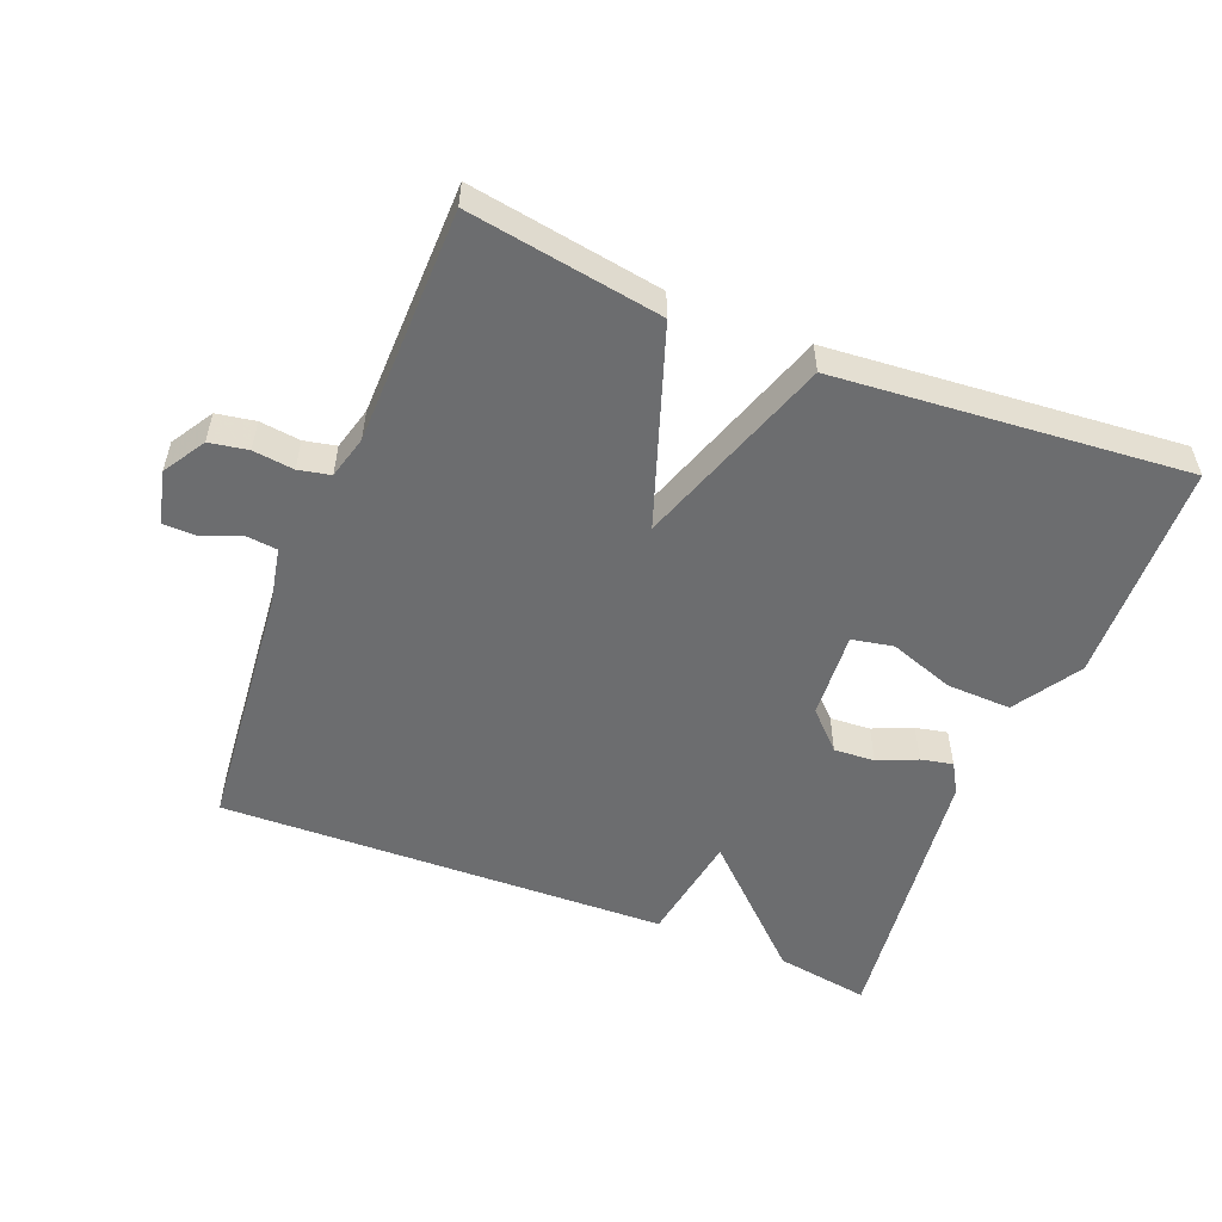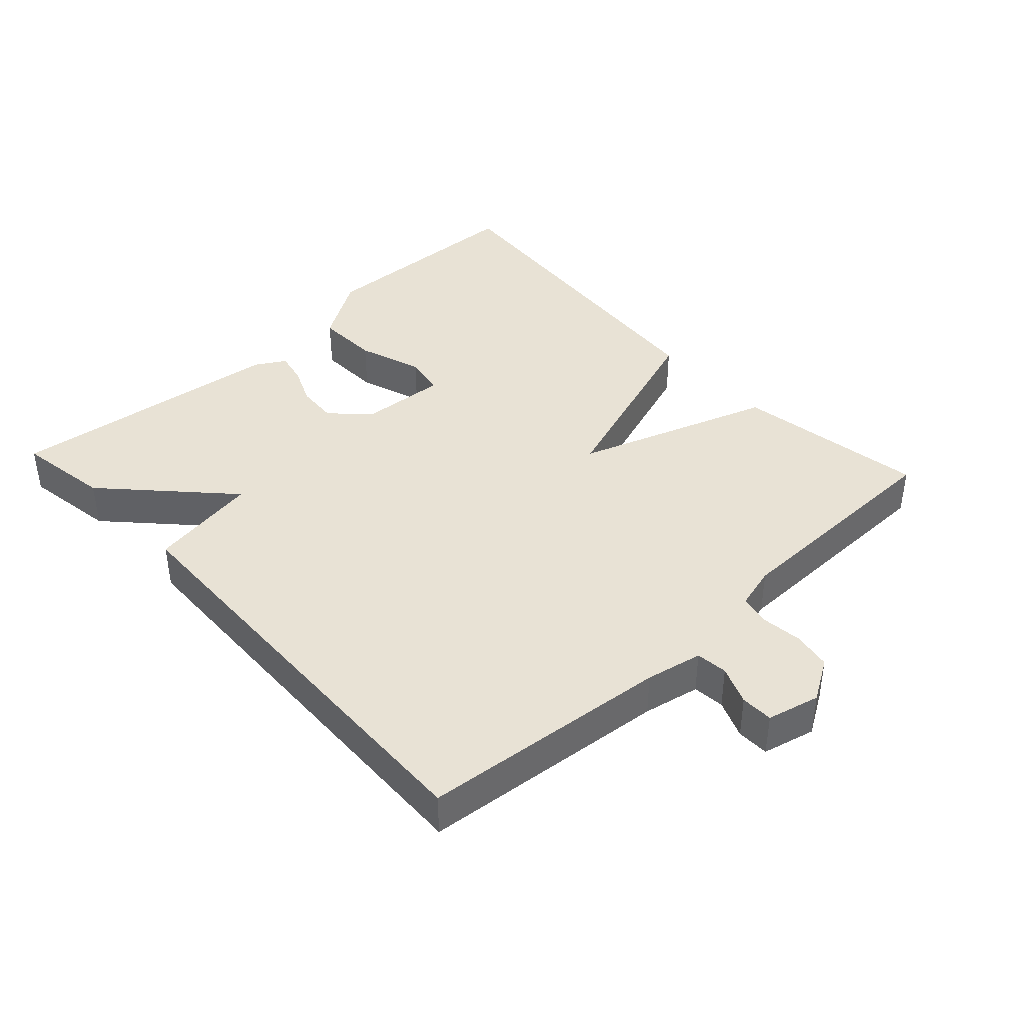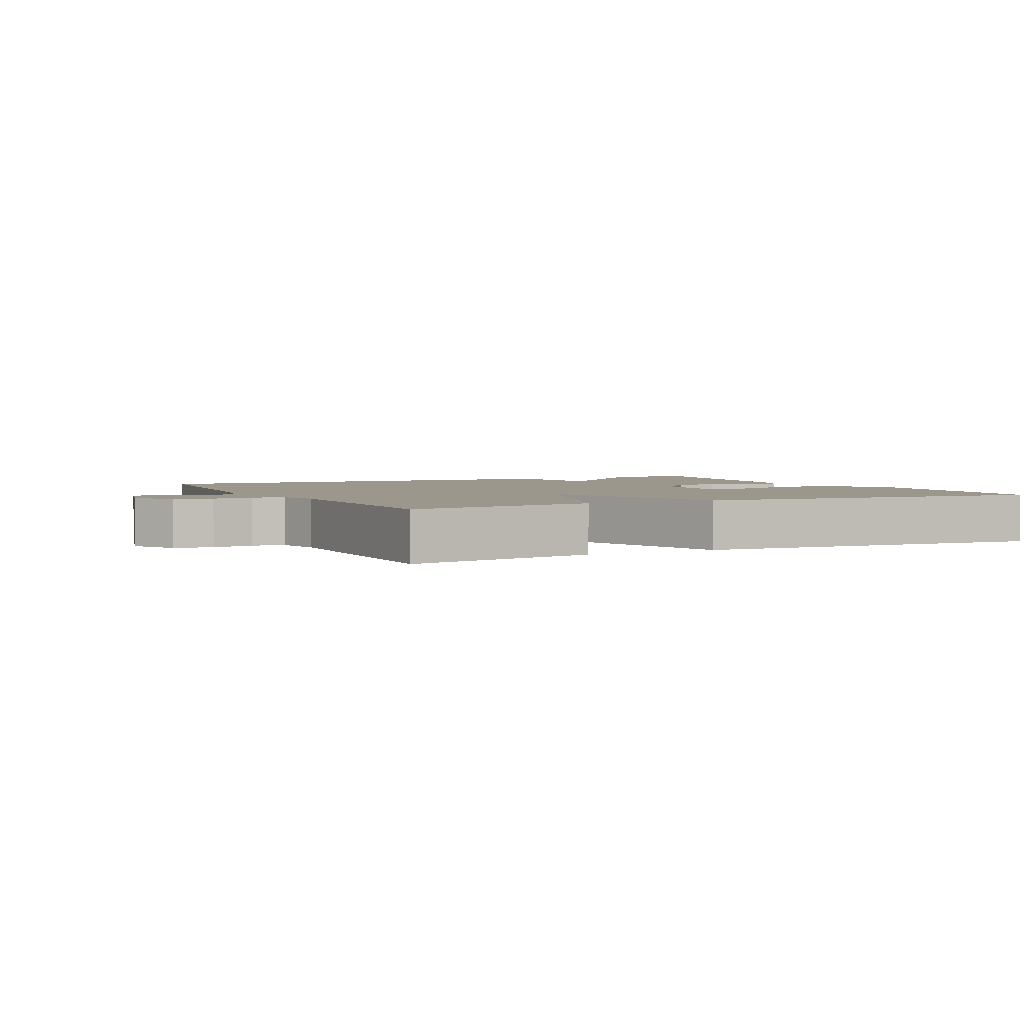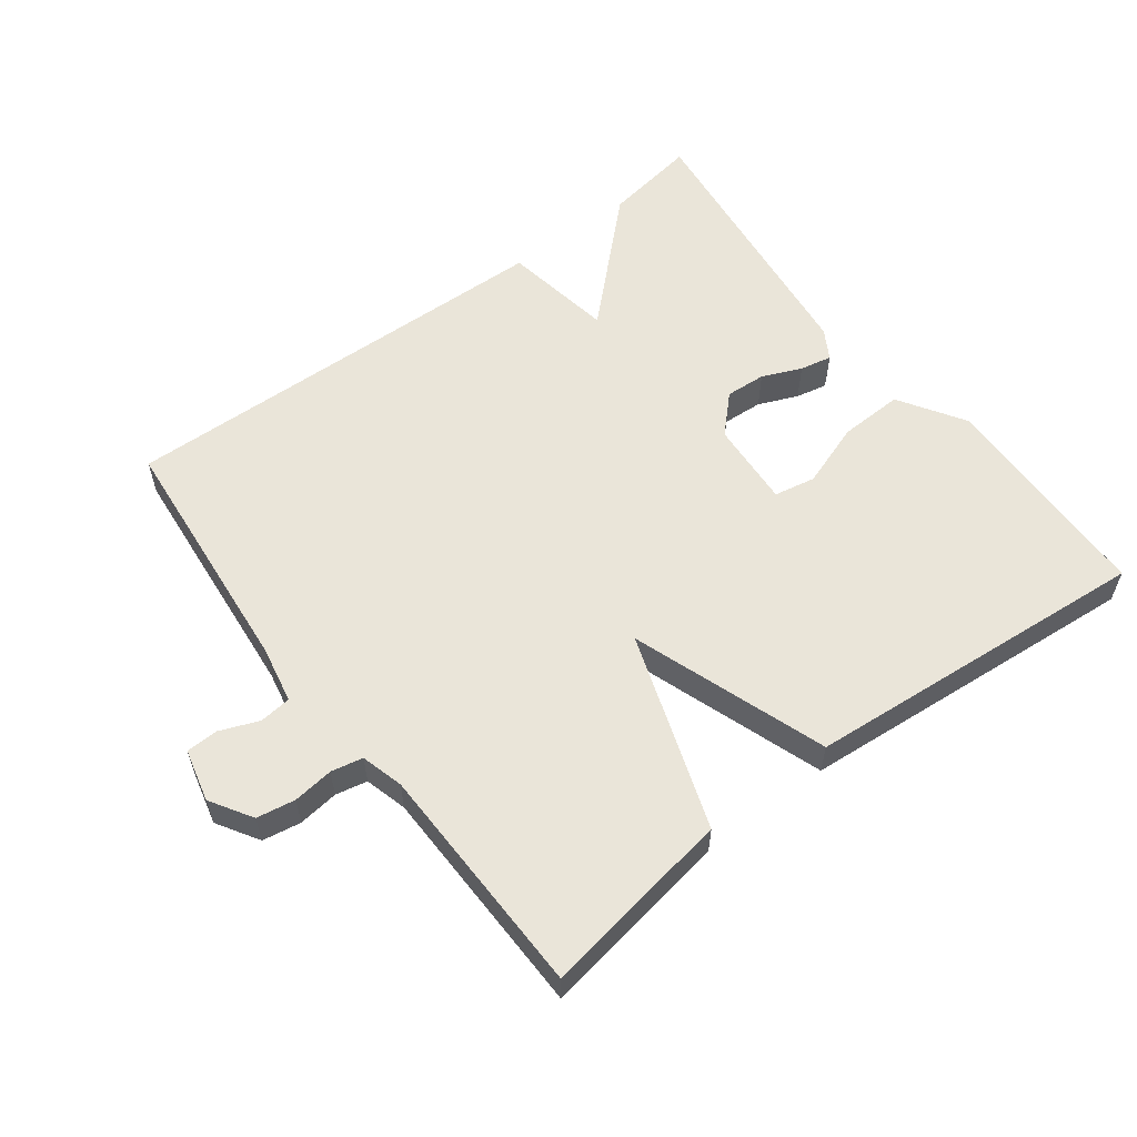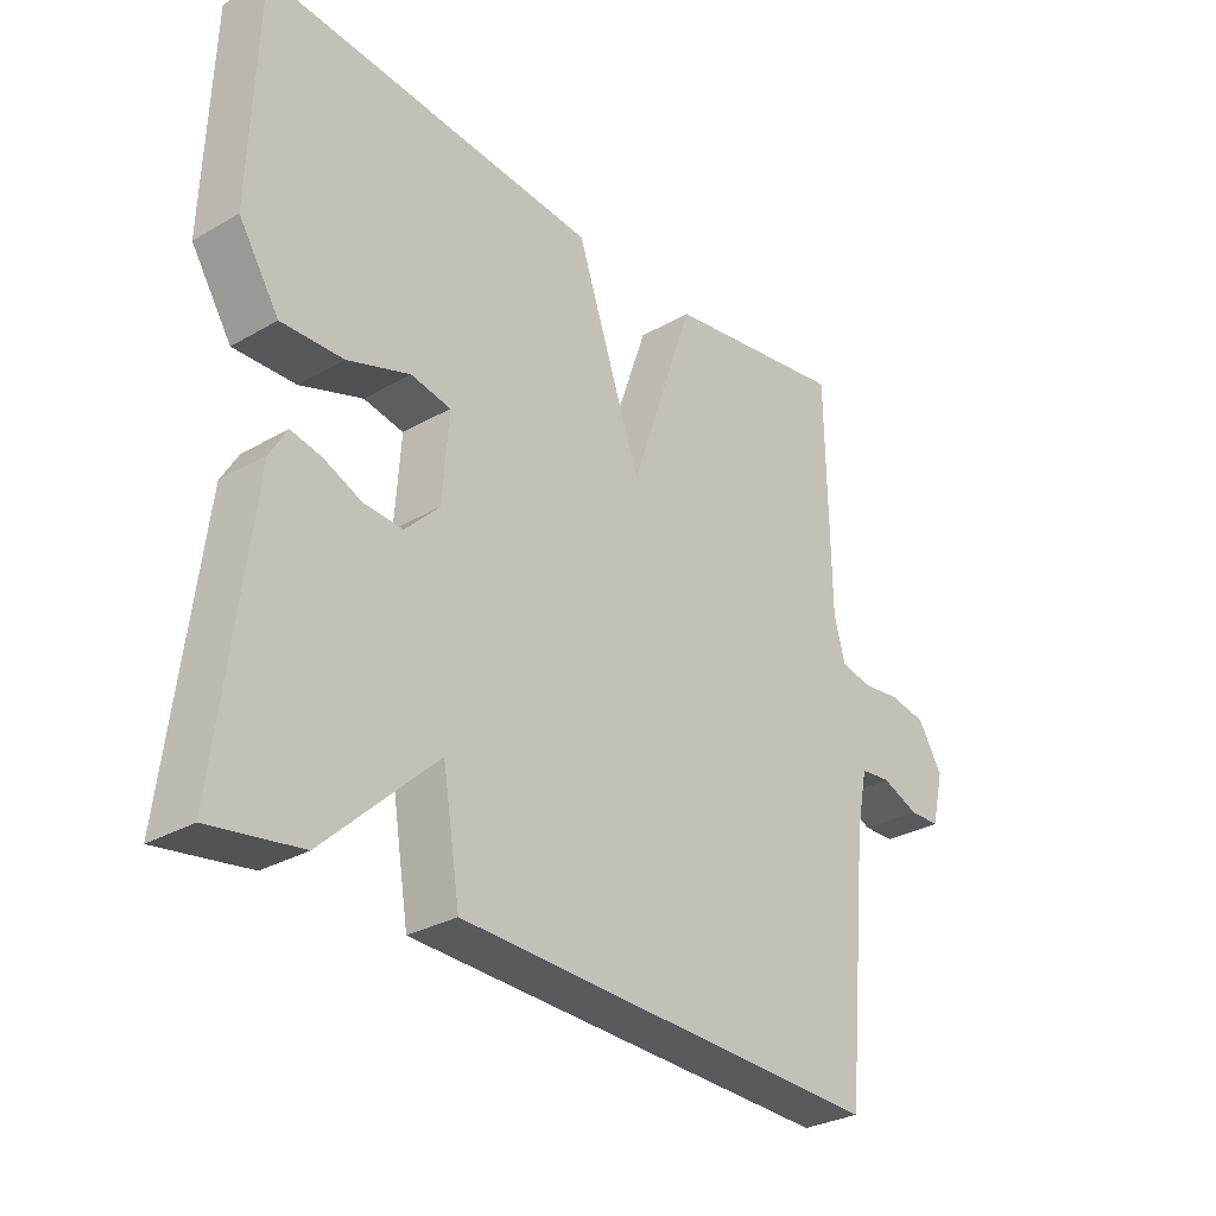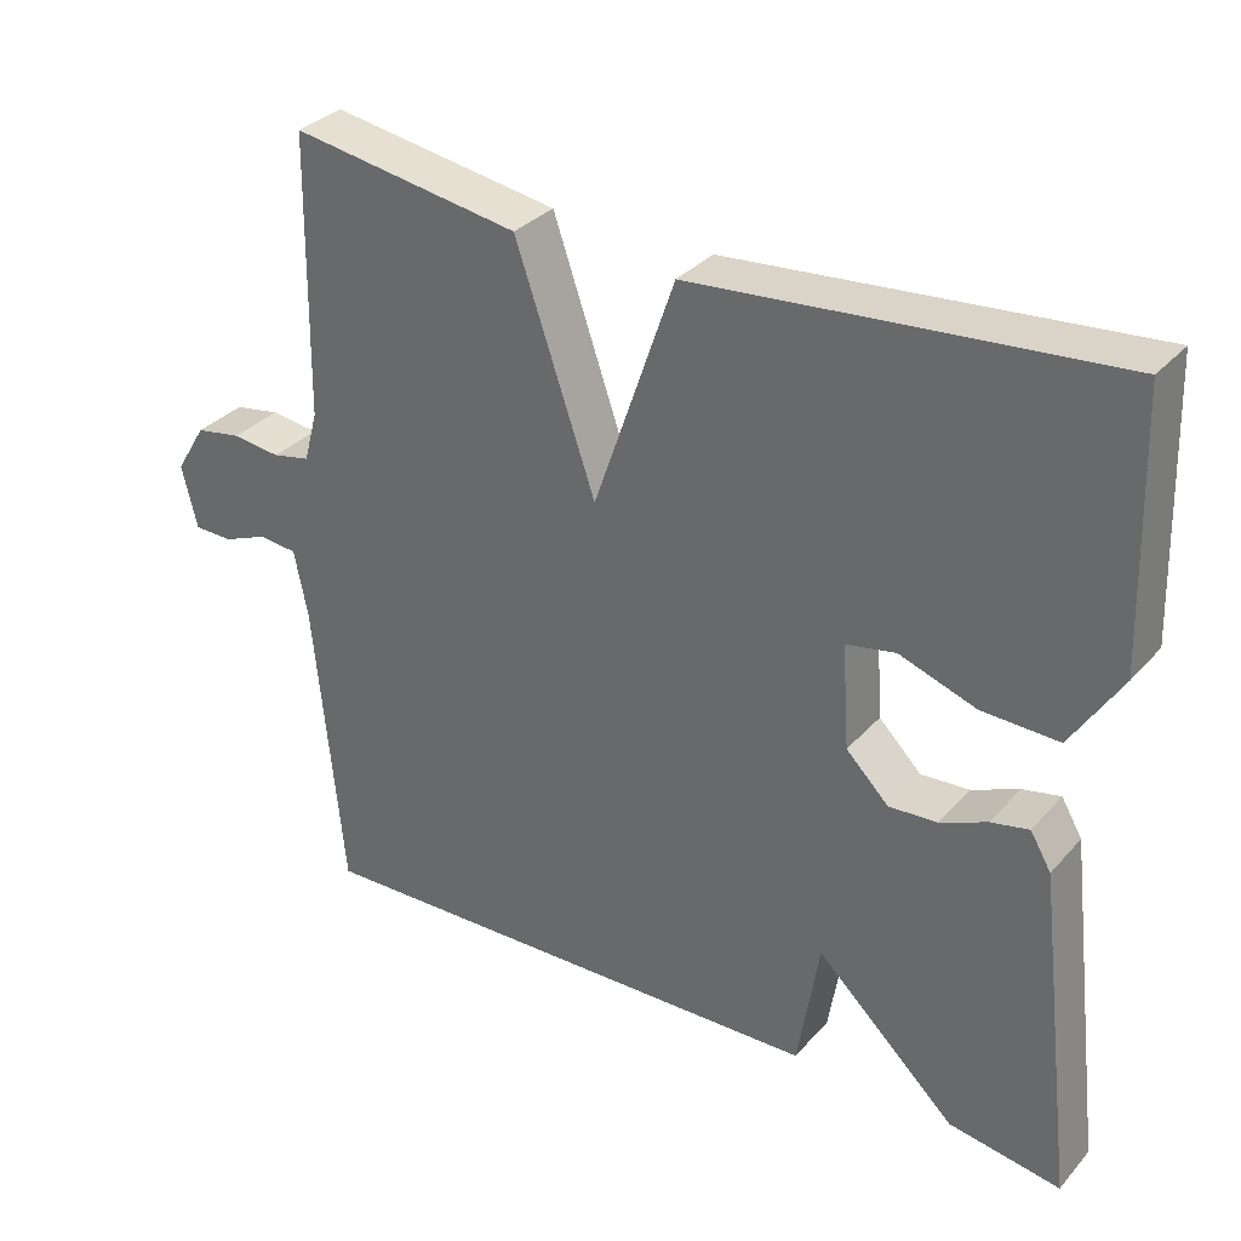
<metadata>
{"format":"obj","ext":"obj","renderer":"f3d","projection":"perspective","resolution":1024,"background":"white","views":[{"elev":-53.9,"azim":-21.9,"up":"+Y"},{"elev":40.7,"azim":-132.8,"up":"+Y"},{"elev":2.9,"azim":-26.4,"up":"+Y"},{"elev":57.8,"azim":-37.3,"up":"+Y"},{"elev":-30.0,"azim":130.1,"up":"+Z"},{"elev":32.6,"azim":34.4,"up":"+Z"}]}
</metadata>
<code>
v -0.5 0.07 -0.5
v -0.536 0.07 -0.13
v -0.553 0.07 -0.046
v -0.6 0.07 -0.041
v -0.657 0.07 -0.064
v -0.705 0.07 -0.063
v -0.724 0.07 0.015
v -0.686 0.07 0.077
v -0.629 0.07 0.087
v -0.569 0.07 0.08
v -0.522 0.07 0.09
v -0.505 0.07 0.153
v -0.5 0.07 0.5
v -0.216 0.07 0.455
v -0.116 0.07 0.165
v -0.016 0.07 0.455
v 0.5 0.07 0.5
v 0.511 0.07 0.173
v 0.449 0.07 0.075
v 0.354 0.07 0.078
v 0.258 0.07 0.111
v 0.197 0.07 0.099
v 0.206 0.07 -0.029
v 0.259 0.07 -0.082
v 0.319 0.07 -0.078
v 0.377 0.07 -0.053
v 0.424 0.07 -0.043
v 0.45 0.07 -0.087
v 0.5 0.07 -0.5
v 0.361 0.07 -0.478
v 0.188 0.07 -0.314
v 0.161 0.07 -0.478
v -0.5 0 -0.5
v -0.536 0 -0.13
v -0.553 0 -0.046
v -0.6 0 -0.041
v -0.657 0 -0.064
v -0.705 0 -0.063
v -0.724 0 0.015
v -0.686 0 0.077
v -0.629 0 0.087
v -0.569 0 0.08
v -0.522 0 0.09
v -0.505 0 0.153
v -0.5 0 0.5
v -0.216 0 0.455
v -0.116 0 0.165
v -0.016 0 0.455
v 0.5 0 0.5
v 0.511 0 0.173
v 0.449 0 0.075
v 0.354 0 0.078
v 0.258 0 0.111
v 0.197 0 0.099
v 0.206 0 -0.029
v 0.259 0 -0.082
v 0.319 0 -0.078
v 0.377 0 -0.053
v 0.424 0 -0.043
v 0.45 0 -0.087
v 0.5 0 -0.5
v 0.361 0 -0.478
v 0.188 0 -0.314
v 0.161 0 -0.478
f 31 32 1 2
f 29 30 31
f 28 29 31
f 27 28 31
f 26 27 31
f 25 26 31
f 24 25 31
f 31 2 3
f 24 31 3
f 23 24 3
f 22 23 3 4
f 21 22 4
f 19 20 21
f 18 19 21
f 17 18 21
f 16 17 21
f 15 16 21
f 15 21 4
f 12 13 14 15
f 11 12 15
f 5 6 7
f 4 5 7
f 15 4 7
f 11 15 7
f 10 11 7
f 7 8 9 10
f 34 33 64 63
f 63 62 61
f 63 61 60
f 63 60 59
f 63 59 58
f 63 58 57
f 63 57 56
f 35 34 63
f 35 63 56
f 35 56 55
f 36 35 55 54
f 36 54 53
f 53 52 51
f 53 51 50
f 53 50 49
f 53 49 48
f 53 48 47
f 36 53 47
f 47 46 45 44
f 47 44 43
f 39 38 37
f 39 37 36
f 39 36 47
f 39 47 43
f 39 43 42
f 42 41 40 39
f 1 33 34 2
f 2 34 35 3
f 3 35 36 4
f 4 36 37 5
f 5 37 38 6
f 6 38 39 7
f 7 39 40 8
f 8 40 41 9
f 9 41 42 10
f 10 42 43 11
f 11 43 44 12
f 12 44 45 13
f 13 45 46 14
f 14 46 47 15
f 15 47 48 16
f 16 48 49 17
f 17 49 50 18
f 18 50 51 19
f 19 51 52 20
f 20 52 53 21
f 21 53 54 22
f 22 54 55 23
f 23 55 56 24
f 24 56 57 25
f 25 57 58 26
f 26 58 59 27
f 27 59 60 28
f 28 60 61 29
f 29 61 62 30
f 30 62 63 31
f 31 63 64 32
f 32 64 33 1

</code>
